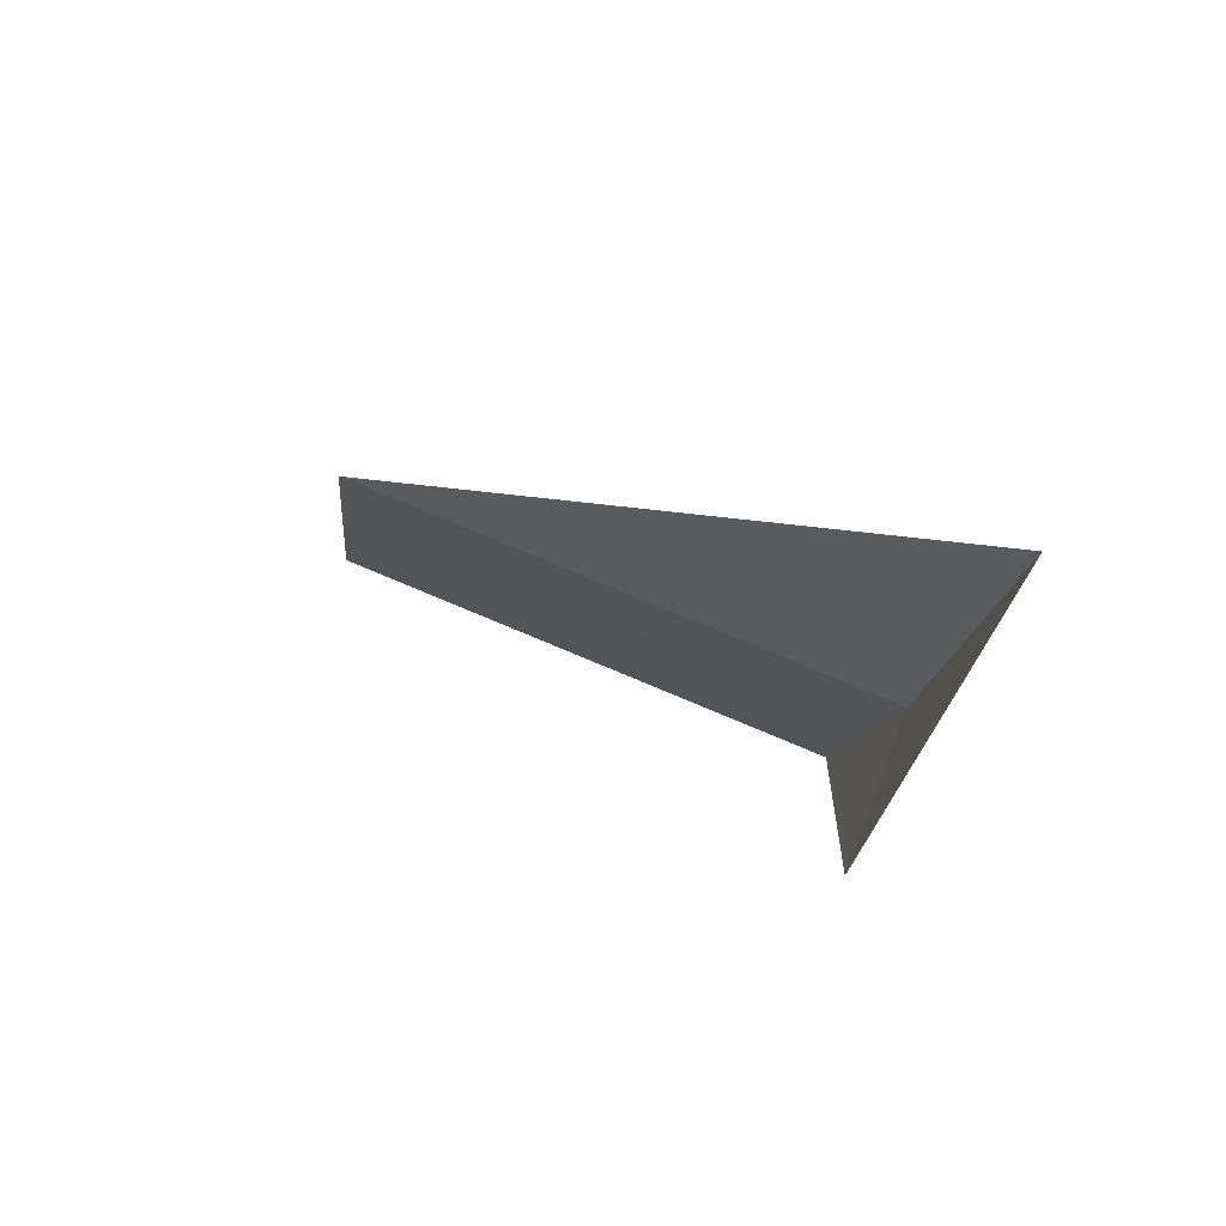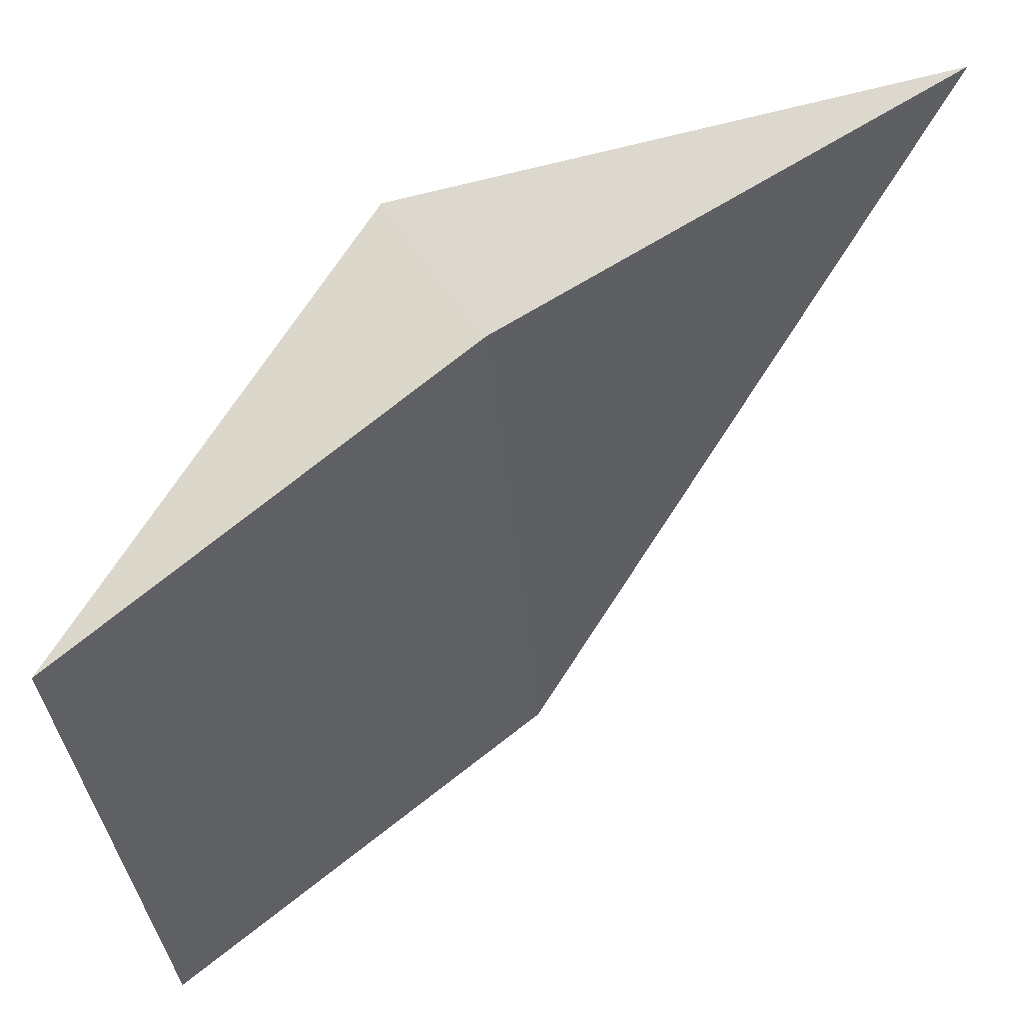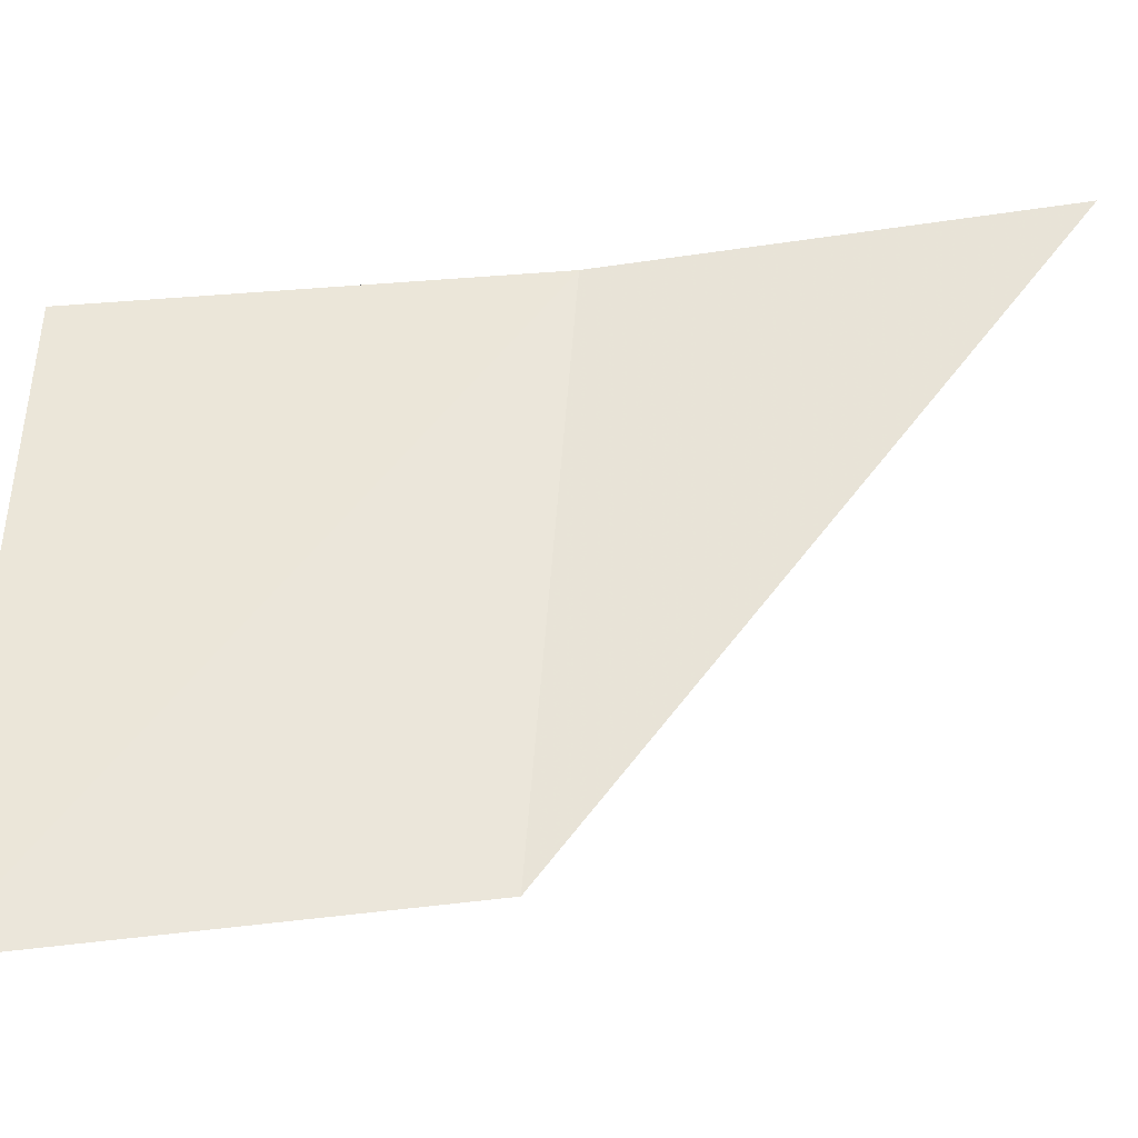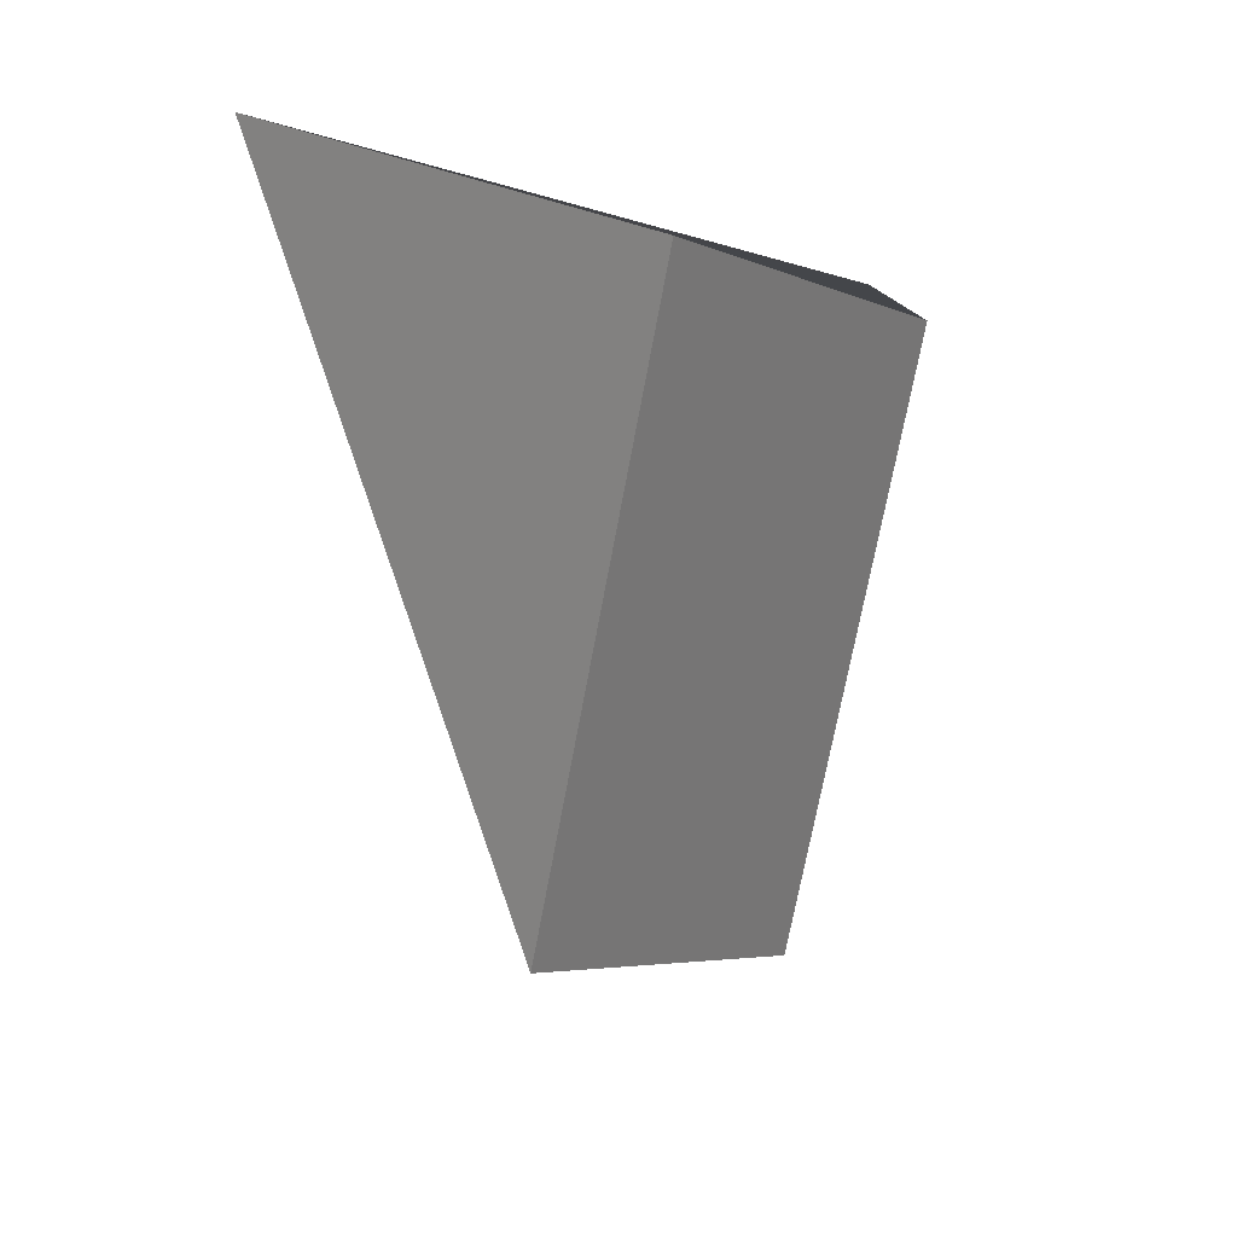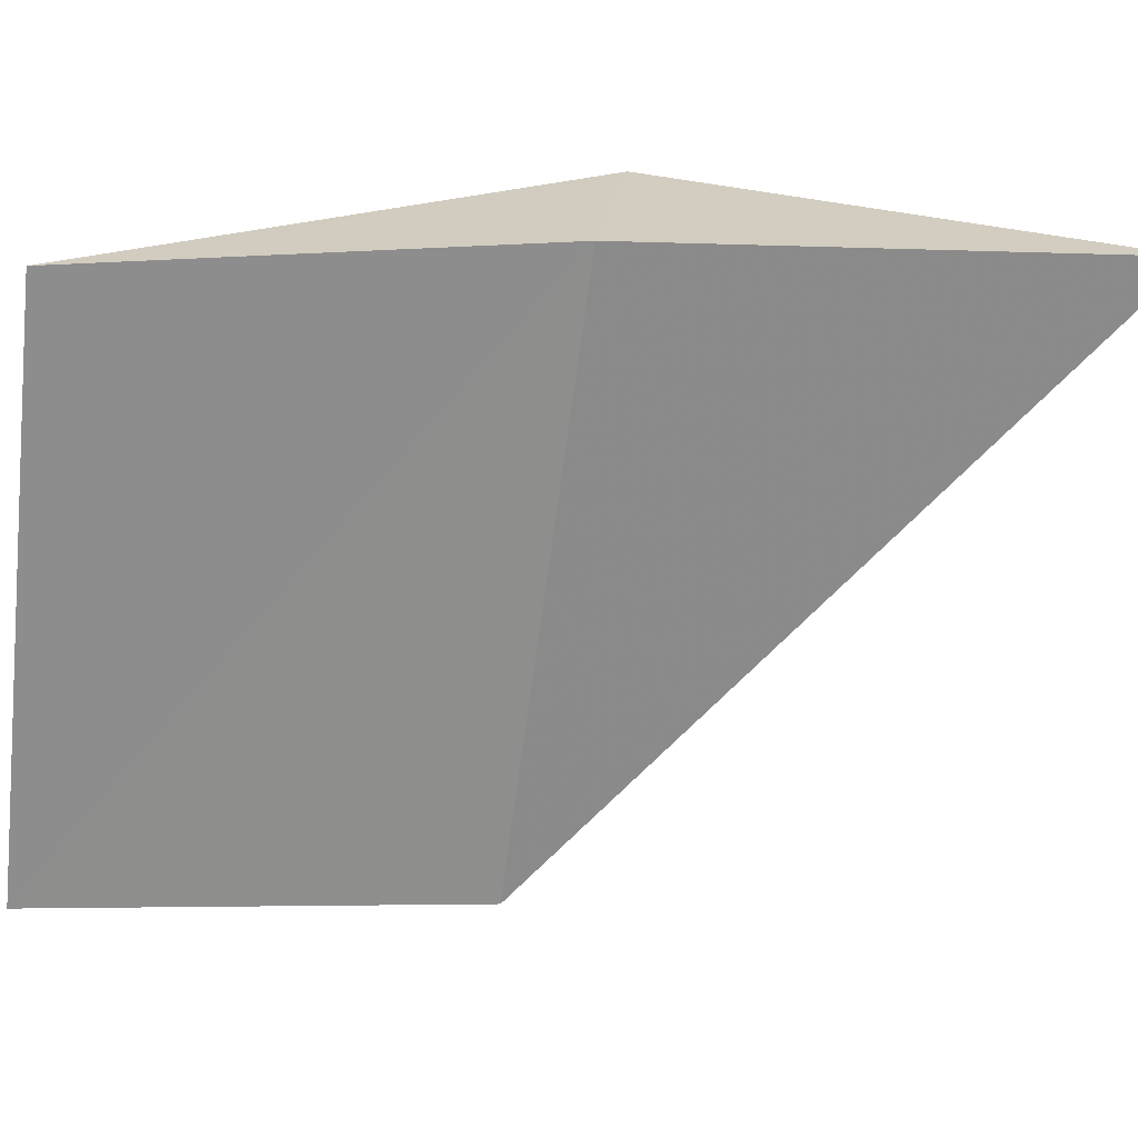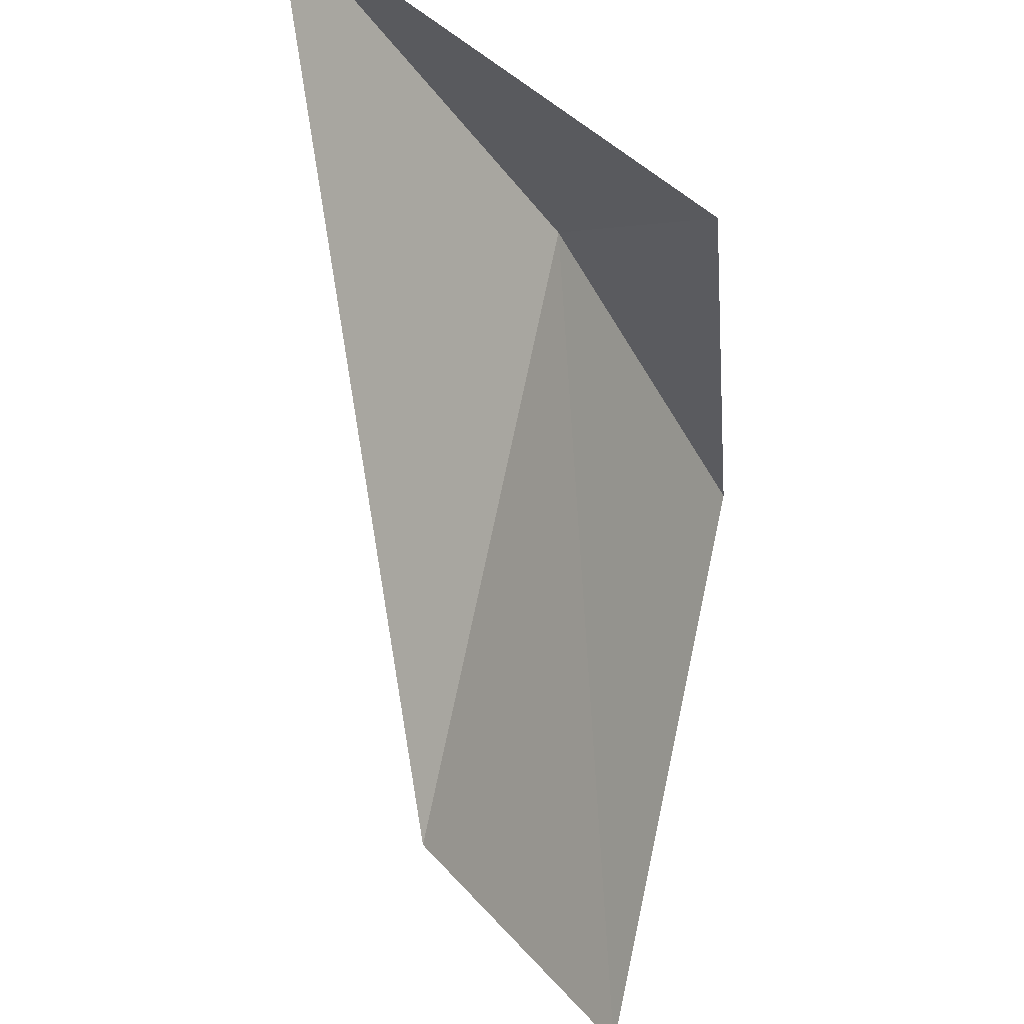
<metadata>
{"format":"obj","ext":"obj","renderer":"f3d","projection":"perspective","resolution":1024,"background":"white","views":[{"elev":66.1,"azim":-81.9,"up":"+Y"},{"elev":71.1,"azim":66.9,"up":"+Z"},{"elev":-15.8,"azim":97.6,"up":"+Z"},{"elev":4.1,"azim":-136.2,"up":"+Z"},{"elev":40.0,"azim":109.5,"up":"+Z"},{"elev":-29.3,"azim":-142.0,"up":"+Z"}]}
</metadata>
<code>
v -643.9 -337.7 -83.1
v -644 -336.7 -82.96
v -644.3 -337.8 -83.19
v -643.5 -337.8 -84.47
v -643.3 -338.8 -84.6
v -643.7 -338.8 -83.22
f 1 4 5
f 1 5 6
f 1 3 2
f 1 2 4
f 1 6 3

</code>
